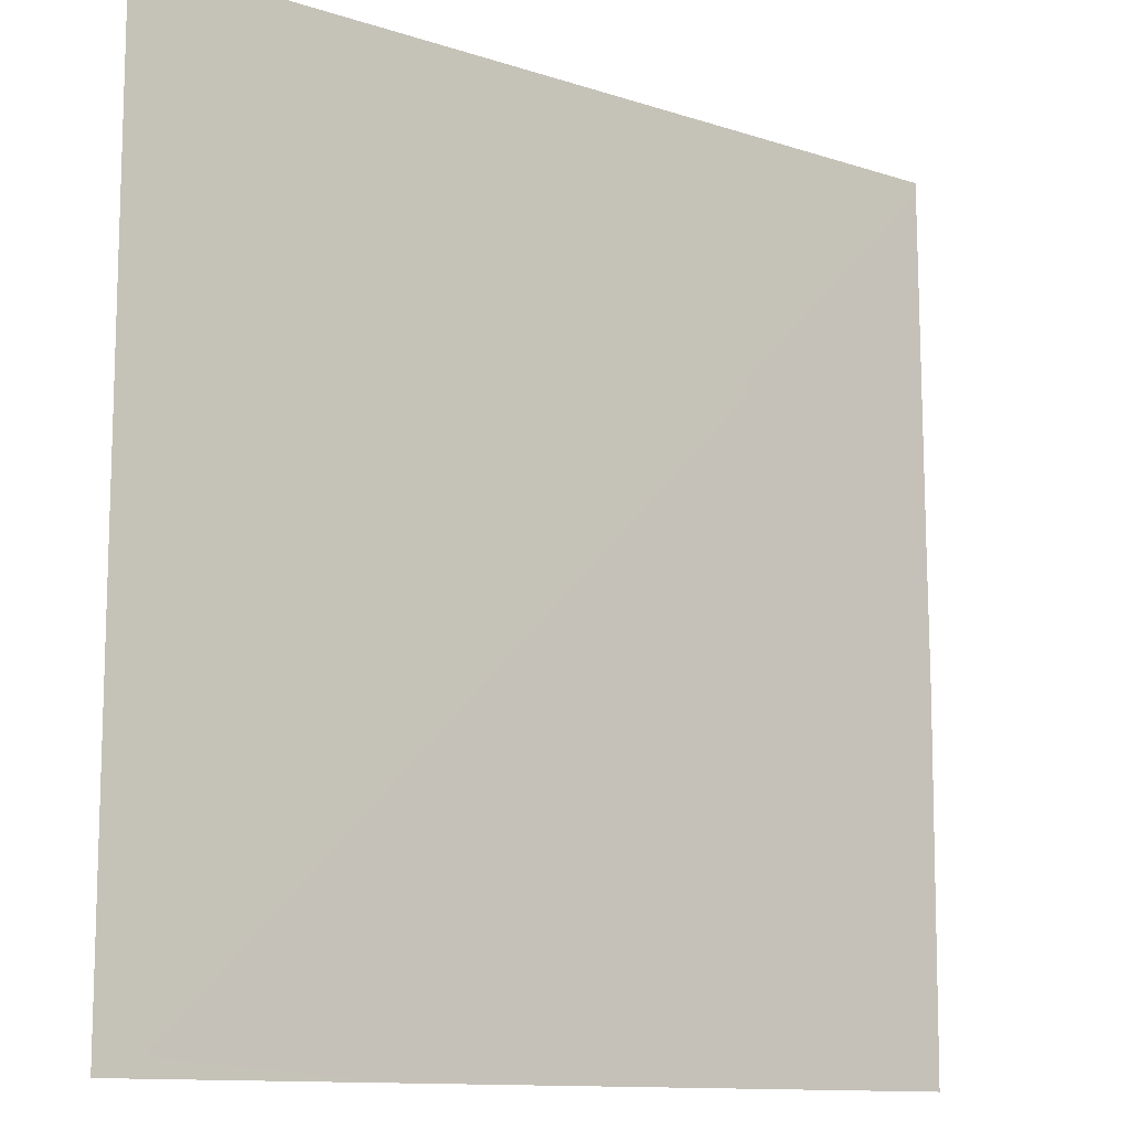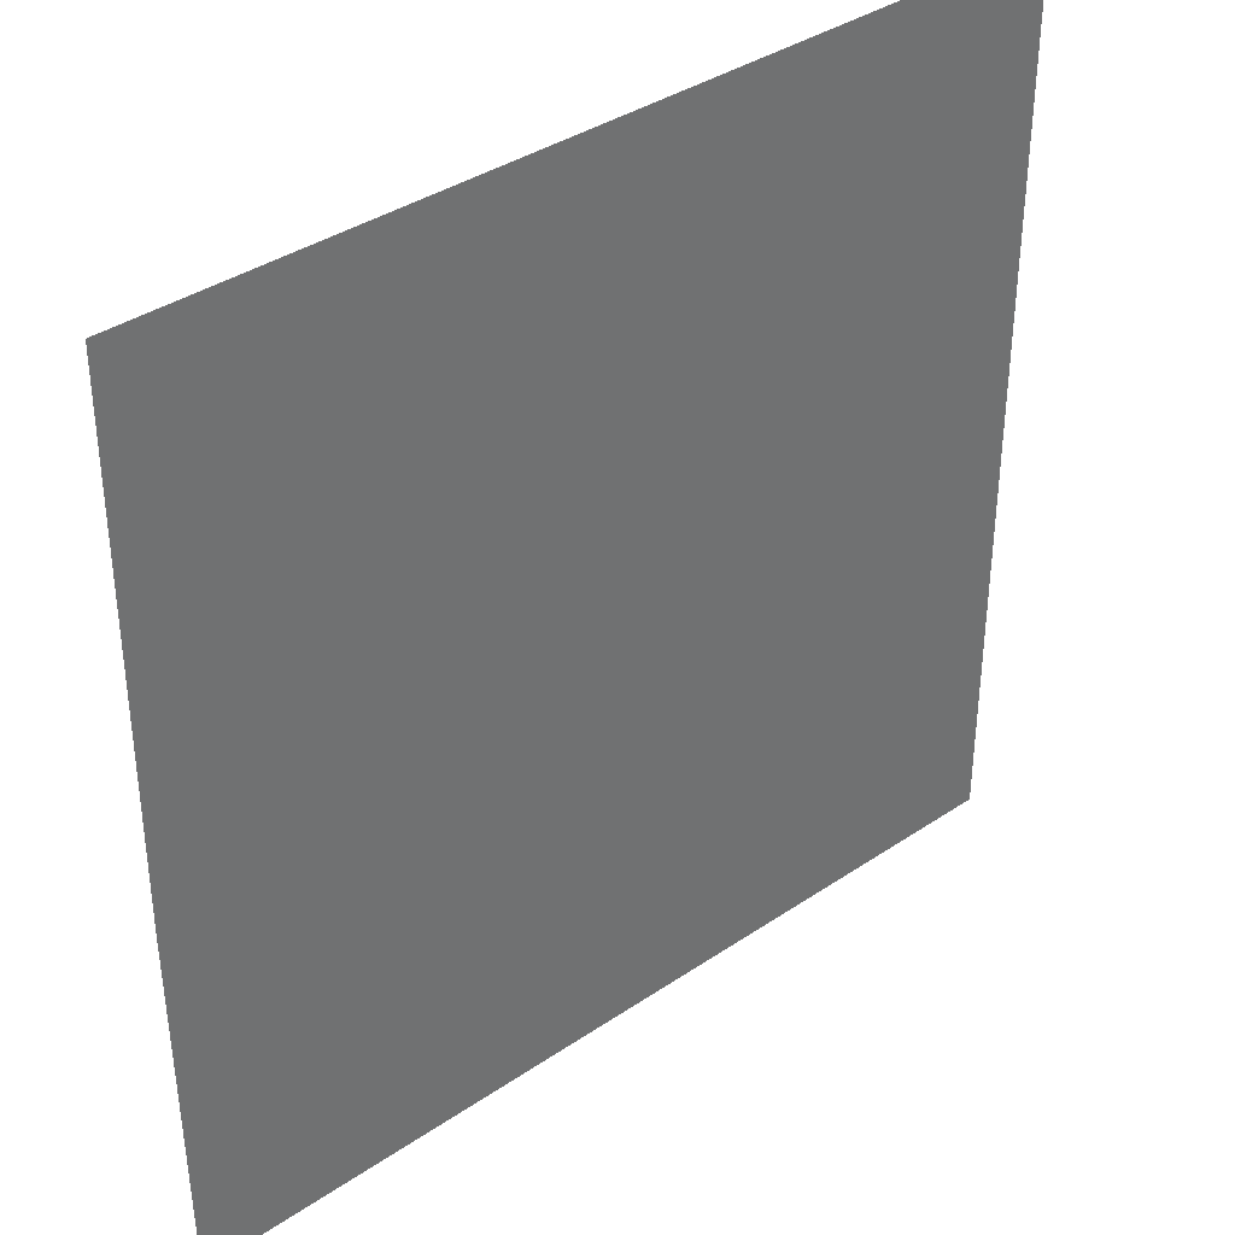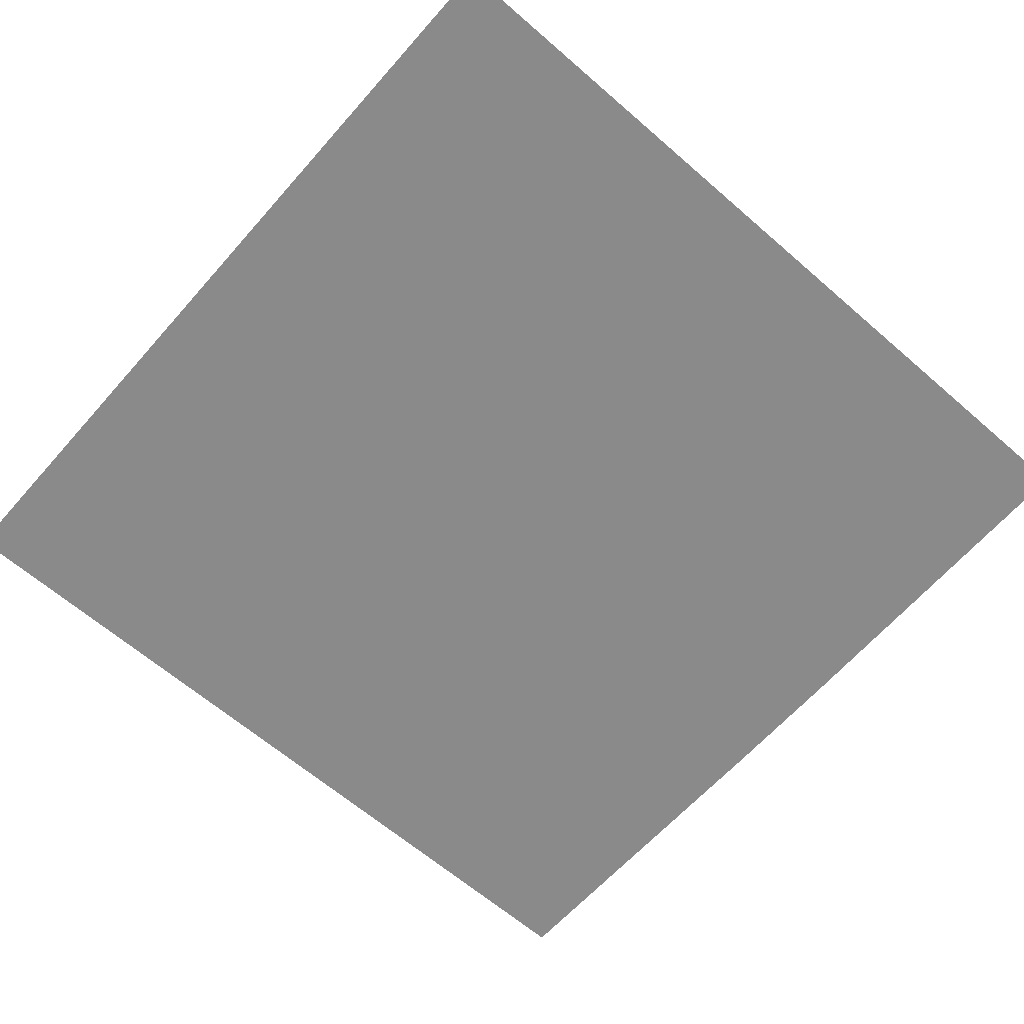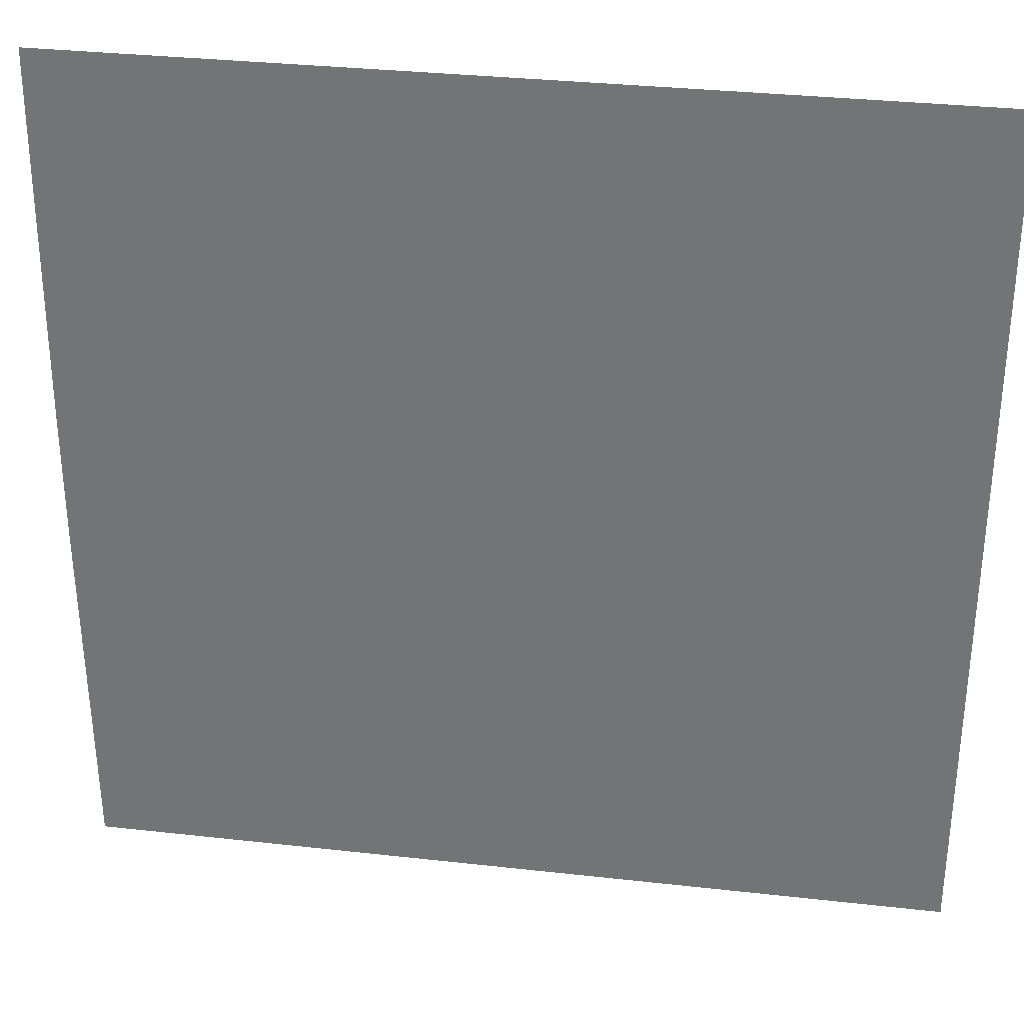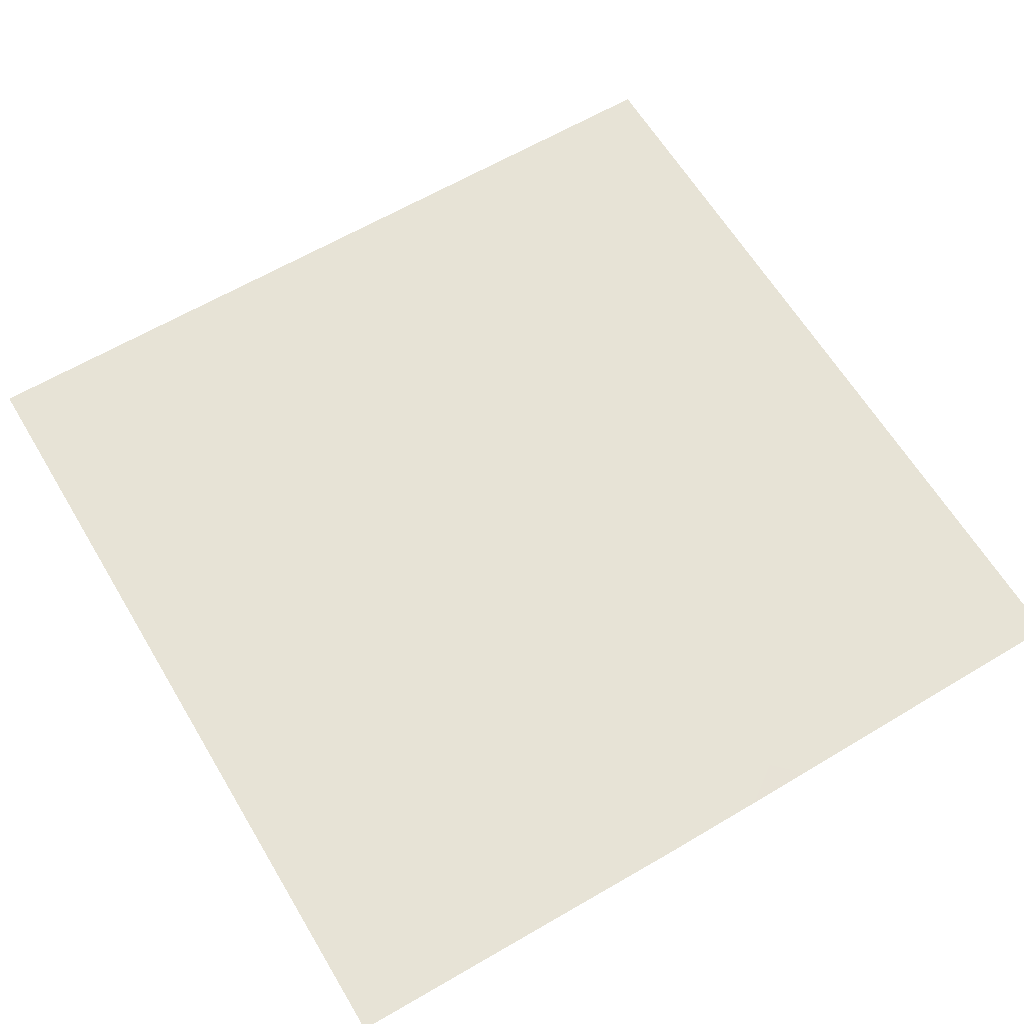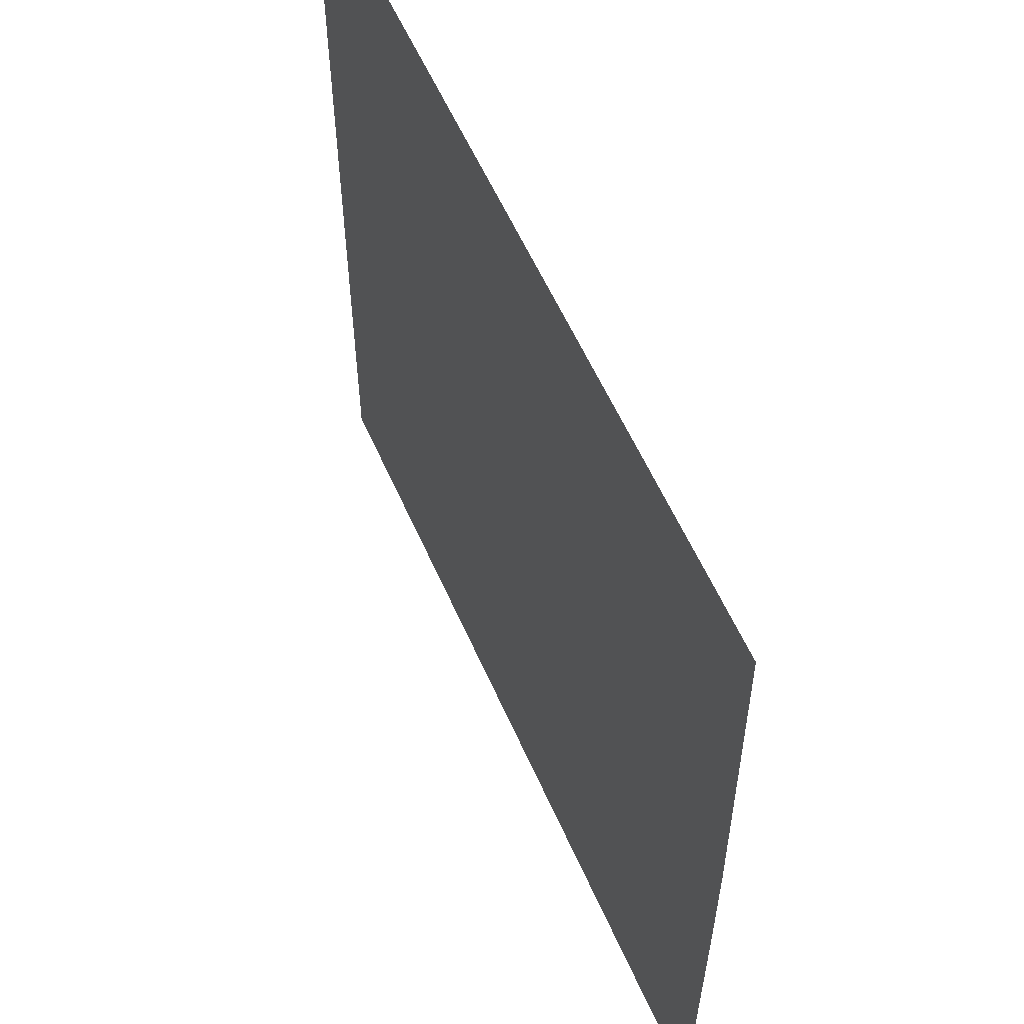
<metadata>
{"format":"obj","ext":"obj","renderer":"f3d","projection":"perspective","resolution":1024,"background":"white","views":[{"elev":-11.7,"azim":141.9,"up":"+Z"},{"elev":37.6,"azim":-40.8,"up":"+Z"},{"elev":-63.5,"azim":138.7,"up":"+Y"},{"elev":32.5,"azim":8.9,"up":"+Z"},{"elev":62.7,"azim":-120.9,"up":"+Y"},{"elev":58.0,"azim":-113.6,"up":"+Z"}]}
</metadata>
<code>
g arenaGround
v -12.61 -1.514 -1.91
v -12.52 -1.5 -12.52
v -5.789 -1.5 -5.789
v 12.52 -1.5 -12.52
v 5.789 -1.5 -5.789
v 12.52 -1.5 12.52
v 5.789 -1.5 5.789
v -12.52 -1.5 12.52
v -5.789 -1.5 5.789
v -12.6 -1.533 1.904
g arenaGround_0
f 3 2 1
f 4 2 3
f 5 4 3
f 6 4 5
f 7 6 5
f 8 6 7
f 9 8 7
f 5 3 9
f 7 5 9
f 3 1 9
f 10 8 9
f 1 10 9

</code>
